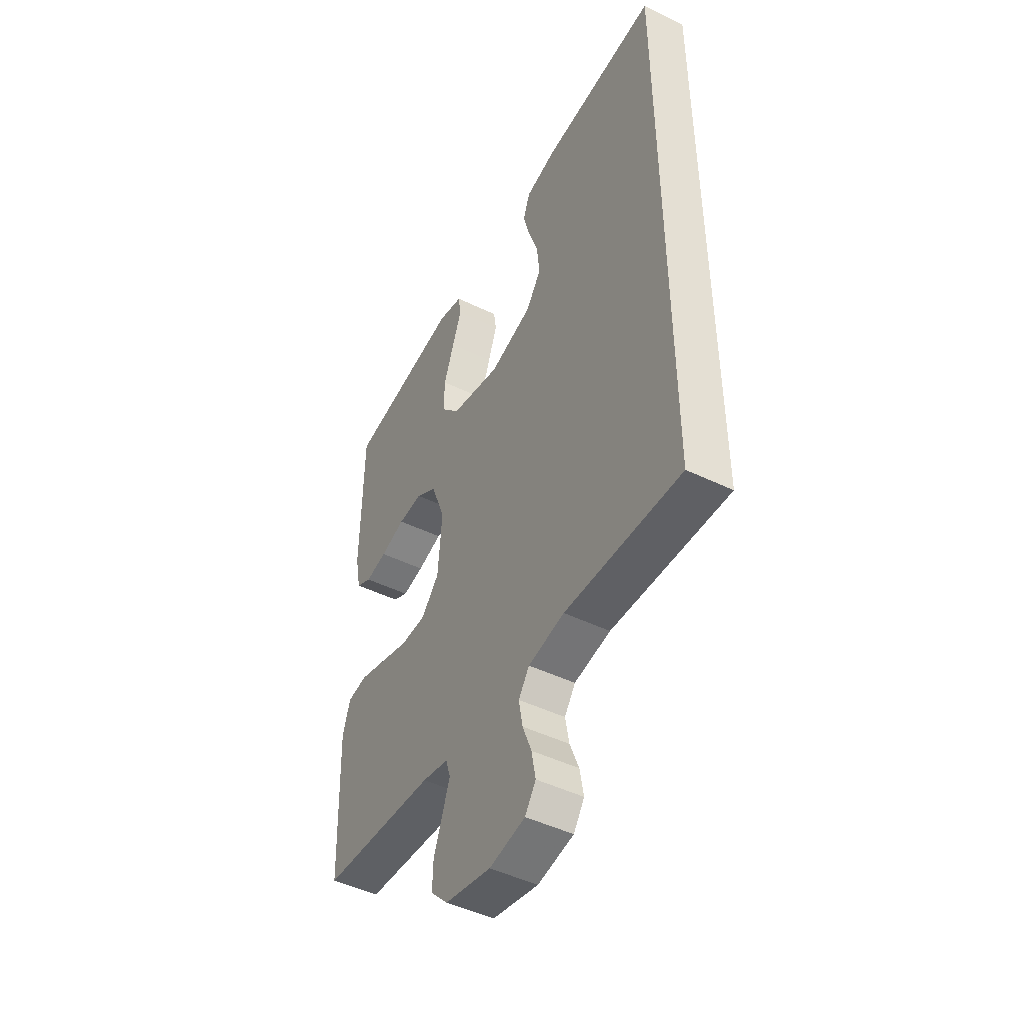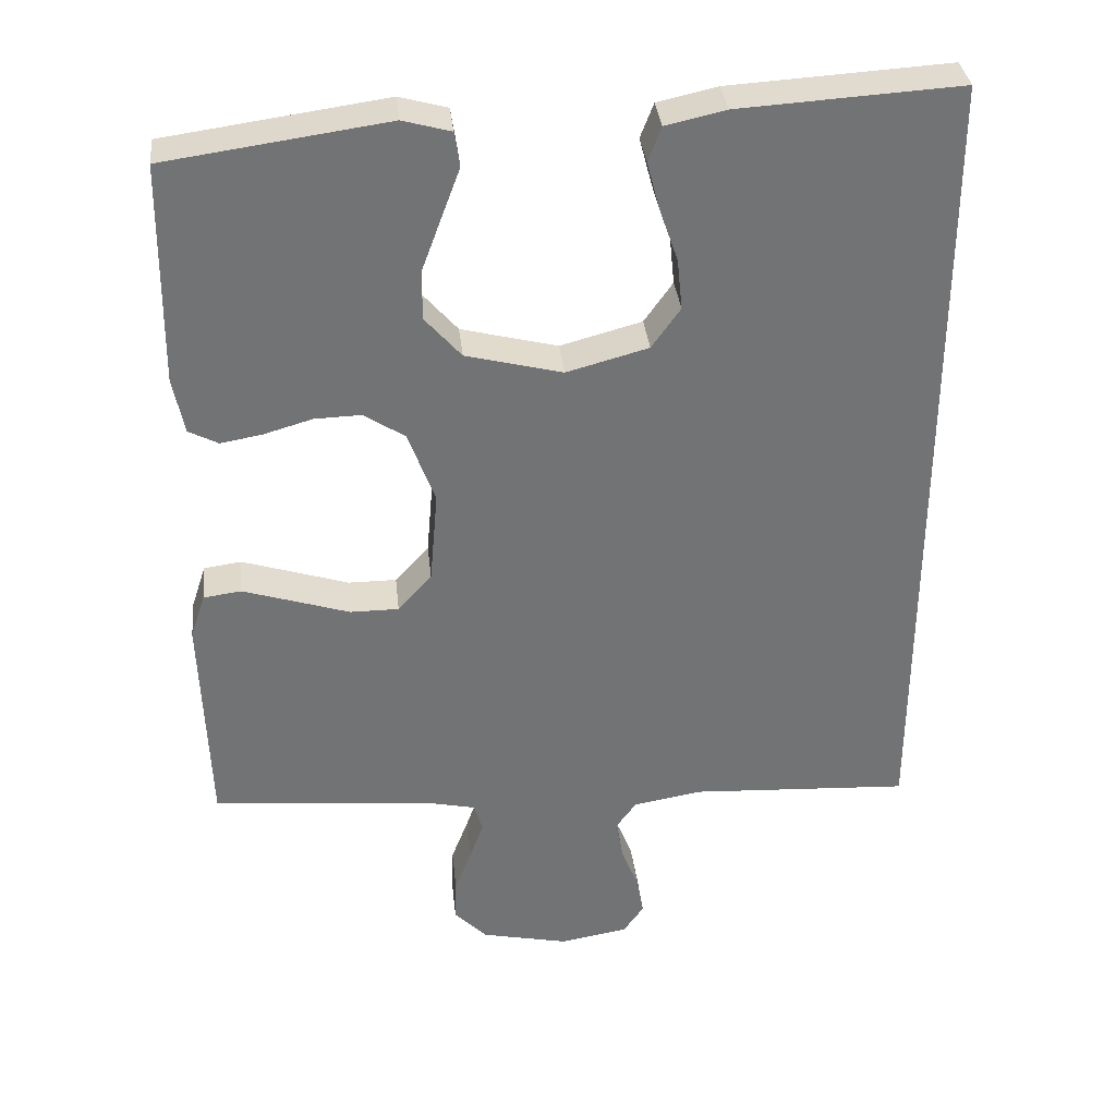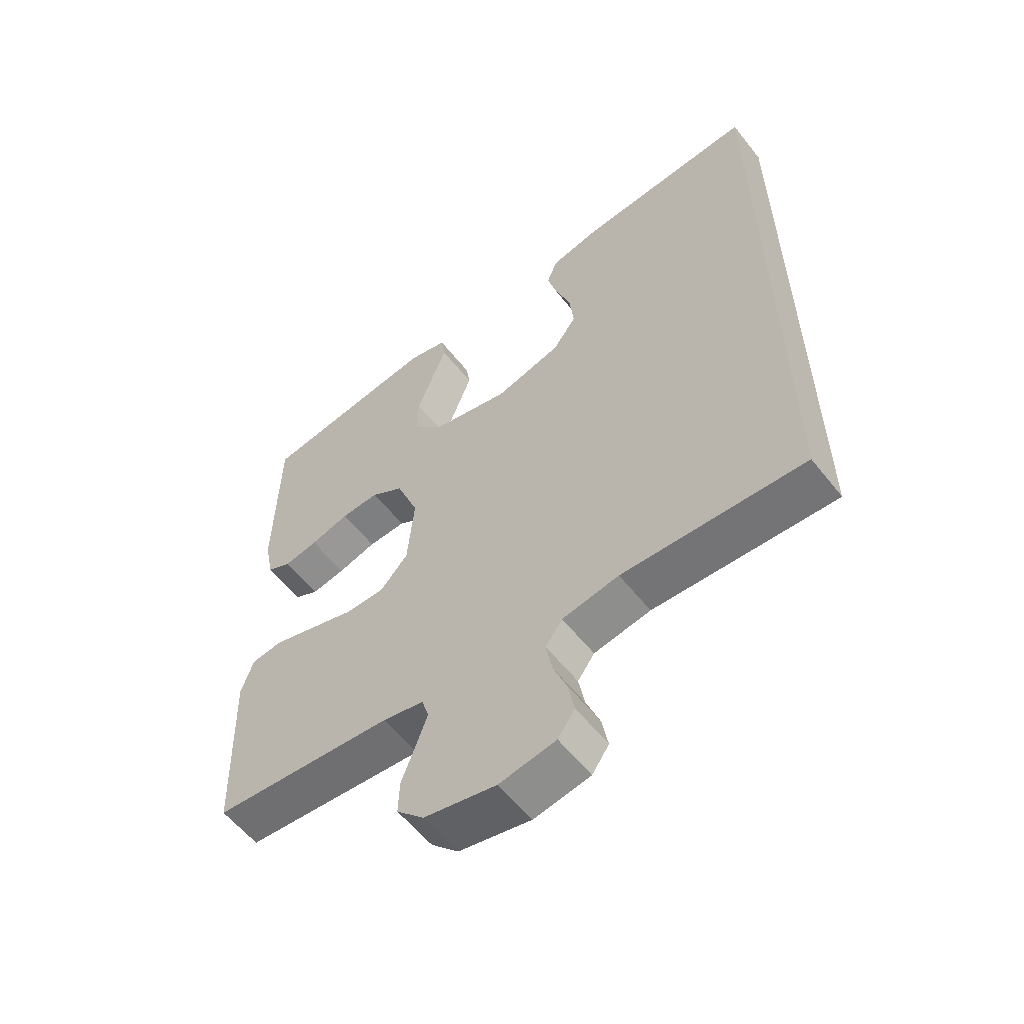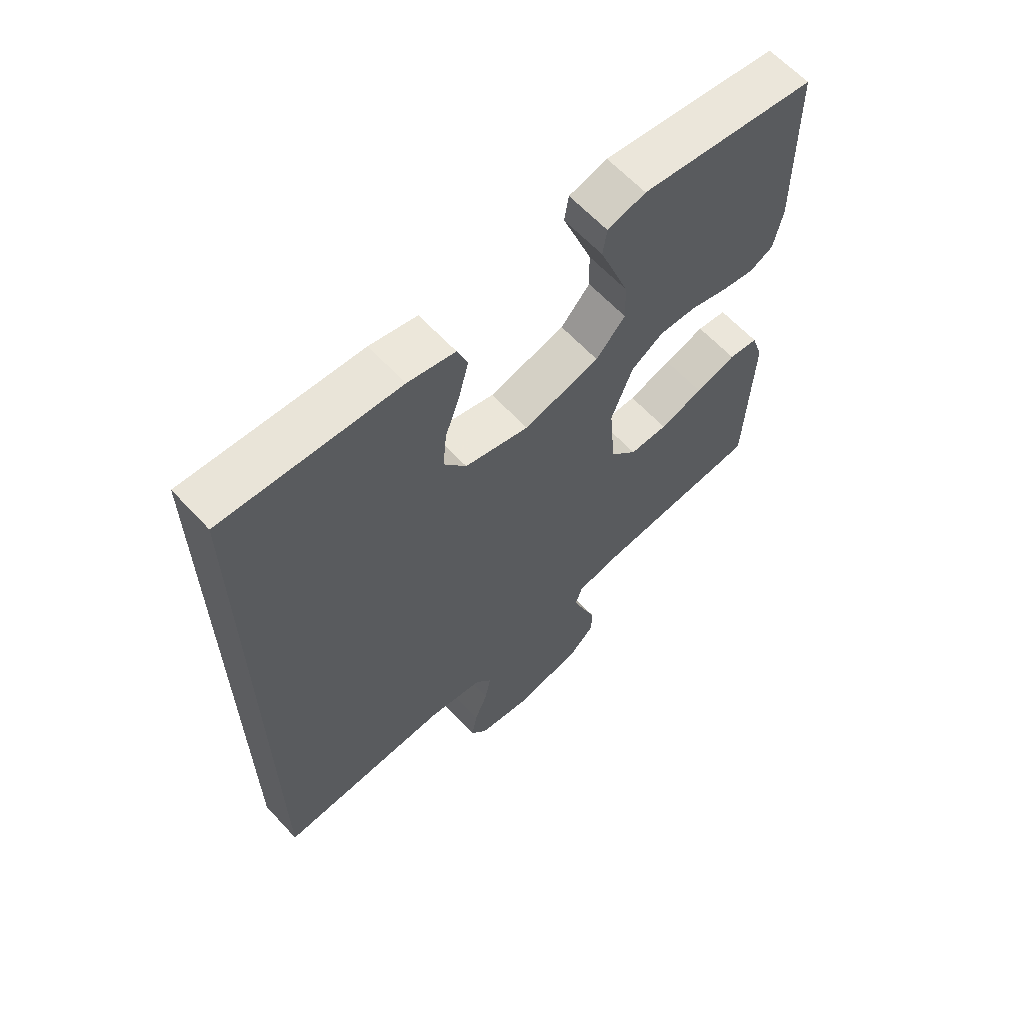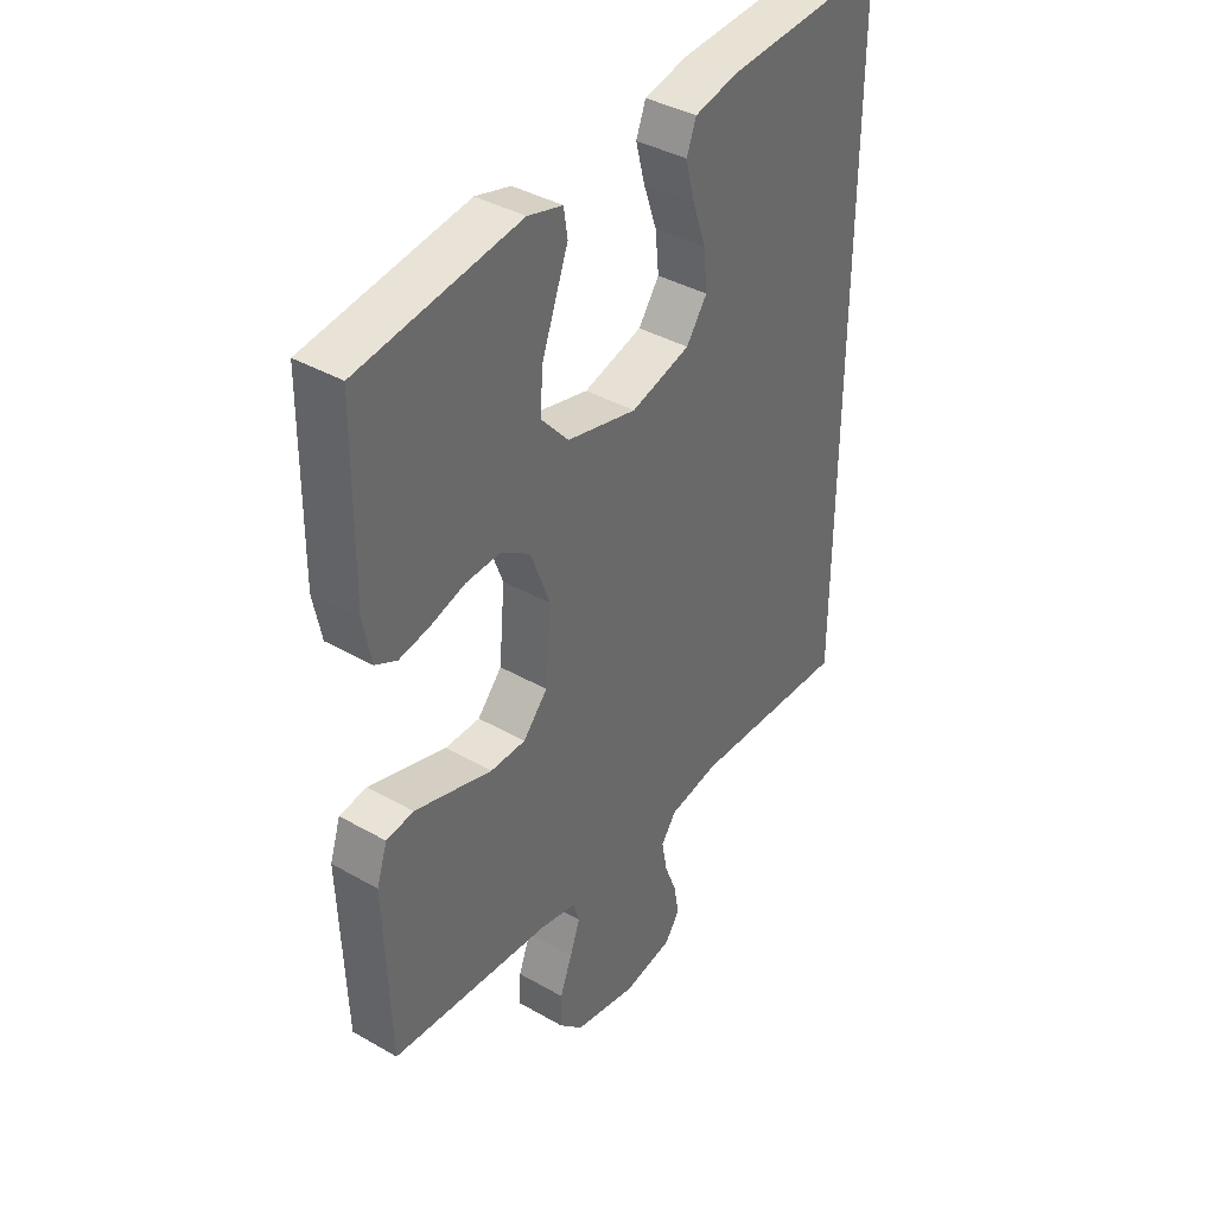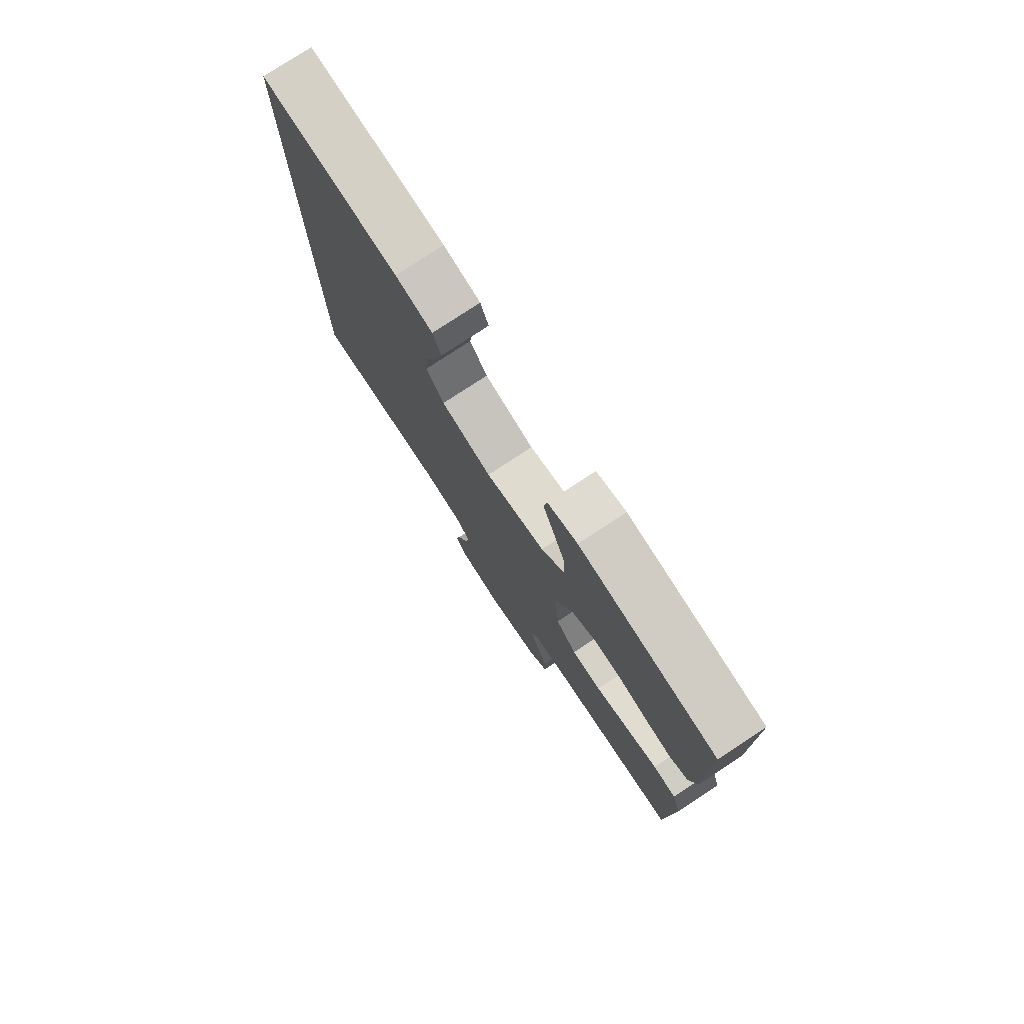
<metadata>
{"format":"obj","ext":"obj","renderer":"f3d","projection":"perspective","resolution":1024,"background":"white","views":[{"elev":-47.4,"azim":-118.6,"up":"+Z"},{"elev":34.6,"azim":173.9,"up":"+Z"},{"elev":-58.4,"azim":-141.9,"up":"+Z"},{"elev":63.3,"azim":-42.8,"up":"+Z"},{"elev":39.2,"azim":125.5,"up":"+Z"},{"elev":78.0,"azim":56.7,"up":"+Z"}]}
</metadata>
<code>
v -0.5 0.07 -0.558
v -0.5 0.07 0.555
v -0.2 0.07 0.537
v -0.119 0.07 0.519
v -0.101 0.07 0.472
v -0.118 0.07 0.407
v -0.143 0.07 0.335
v -0.15 0.07 0.266
v -0.111 0.07 0.211
v 0 0.07 0.181
v 0.131 0.07 0.214
v 0.181 0.07 0.271
v 0.179 0.07 0.34
v 0.152 0.07 0.413
v 0.128 0.07 0.477
v 0.135 0.07 0.524
v 0.2 0.07 0.542
v 0.5 0.07 0.5
v 0.504 0.07 0.2
v 0.489 0.07 0.124
v 0.449 0.07 0.103
v 0.392 0.07 0.113
v 0.327 0.07 0.132
v 0.263 0.07 0.134
v 0.208 0.07 0.098
v 0.171 0.07 0
v 0.182 0.07 -0.127
v 0.228 0.07 -0.178
v 0.294 0.07 -0.178
v 0.369 0.07 -0.154
v 0.439 0.07 -0.132
v 0.49 0.07 -0.139
v 0.51 0.07 -0.2
v 0.5 0.07 -0.5
v 0.2 0.07 -0.527
v 0.132 0.07 -0.542
v 0.12 0.07 -0.58
v 0.139 0.07 -0.633
v 0.162 0.07 -0.693
v 0.164 0.07 -0.75
v 0.119 0.07 -0.796
v 0 0.07 -0.822
v -0.093 0.07 -0.806
v -0.121 0.07 -0.766
v -0.111 0.07 -0.711
v -0.088 0.07 -0.652
v -0.078 0.07 -0.597
v -0.106 0.07 -0.558
v -0.2 0.07 -0.542
v -0.5 0 -0.558
v -0.5 0 0.555
v -0.2 0 0.537
v -0.119 0 0.519
v -0.101 0 0.472
v -0.118 0 0.407
v -0.143 0 0.335
v -0.15 0 0.266
v -0.111 0 0.211
v 0 0 0.181
v 0.131 0 0.214
v 0.181 0 0.271
v 0.179 0 0.34
v 0.152 0 0.413
v 0.128 0 0.477
v 0.135 0 0.524
v 0.2 0 0.542
v 0.5 0 0.5
v 0.504 0 0.2
v 0.489 0 0.124
v 0.449 0 0.103
v 0.392 0 0.113
v 0.327 0 0.132
v 0.263 0 0.134
v 0.208 0 0.098
v 0.171 0 0
v 0.182 0 -0.127
v 0.228 0 -0.178
v 0.294 0 -0.178
v 0.369 0 -0.154
v 0.439 0 -0.132
v 0.49 0 -0.139
v 0.51 0 -0.2
v 0.5 0 -0.5
v 0.2 0 -0.527
v 0.132 0 -0.542
v 0.12 0 -0.58
v 0.139 0 -0.633
v 0.162 0 -0.693
v 0.164 0 -0.75
v 0.119 0 -0.796
v 0 0 -0.822
v -0.093 0 -0.806
v -0.121 0 -0.766
v -0.111 0 -0.711
v -0.088 0 -0.652
v -0.078 0 -0.597
v -0.106 0 -0.558
v -0.2 0 -0.542
f 43 44 45 46
f 43 46 47
f 42 43 47
f 41 42 47
f 38 39 40 41
f 37 38 41 47
f 36 37 47 48
f 32 33 34 35
f 29 30 31 32
f 29 32 35 36
f 20 21 22 23
f 18 19 20 23
f 18 23 24
f 17 18 24 25
f 14 15 16 17
f 13 14 17
f 12 13 17 25
f 4 5 6 7
f 2 3 4 7
f 2 7 8
f 49 1 2 8
f 48 49 8 9
f 28 29 36 48
f 27 28 48
f 26 27 48 9
f 11 12 25 26
f 10 11 26
f 9 10 26
f 95 94 93 92
f 96 95 92
f 96 92 91
f 96 91 90
f 90 89 88 87
f 96 90 87 86
f 97 96 86 85
f 84 83 82 81
f 81 80 79 78
f 85 84 81 78
f 72 71 70 69
f 72 69 68 67
f 73 72 67
f 74 73 67 66
f 66 65 64 63
f 66 63 62
f 74 66 62 61
f 56 55 54 53
f 56 53 52 51
f 57 56 51
f 57 51 50 98
f 58 57 98 97
f 97 85 78 77
f 97 77 76
f 58 97 76 75
f 75 74 61 60
f 75 60 59
f 75 59 58
f 1 50 51 2
f 2 51 52 3
f 3 52 53 4
f 4 53 54 5
f 5 54 55 6
f 6 55 56 7
f 7 56 57 8
f 8 57 58 9
f 9 58 59 10
f 10 59 60 11
f 11 60 61 12
f 12 61 62 13
f 13 62 63 14
f 14 63 64 15
f 15 64 65 16
f 16 65 66 17
f 17 66 67 18
f 18 67 68 19
f 19 68 69 20
f 20 69 70 21
f 21 70 71 22
f 22 71 72 23
f 23 72 73 24
f 24 73 74 25
f 25 74 75 26
f 26 75 76 27
f 27 76 77 28
f 28 77 78 29
f 29 78 79 30
f 30 79 80 31
f 31 80 81 32
f 32 81 82 33
f 33 82 83 34
f 34 83 84 35
f 35 84 85 36
f 36 85 86 37
f 37 86 87 38
f 38 87 88 39
f 39 88 89 40
f 40 89 90 41
f 41 90 91 42
f 42 91 92 43
f 43 92 93 44
f 44 93 94 45
f 45 94 95 46
f 46 95 96 47
f 47 96 97 48
f 48 97 98 49
f 49 98 50 1

</code>
